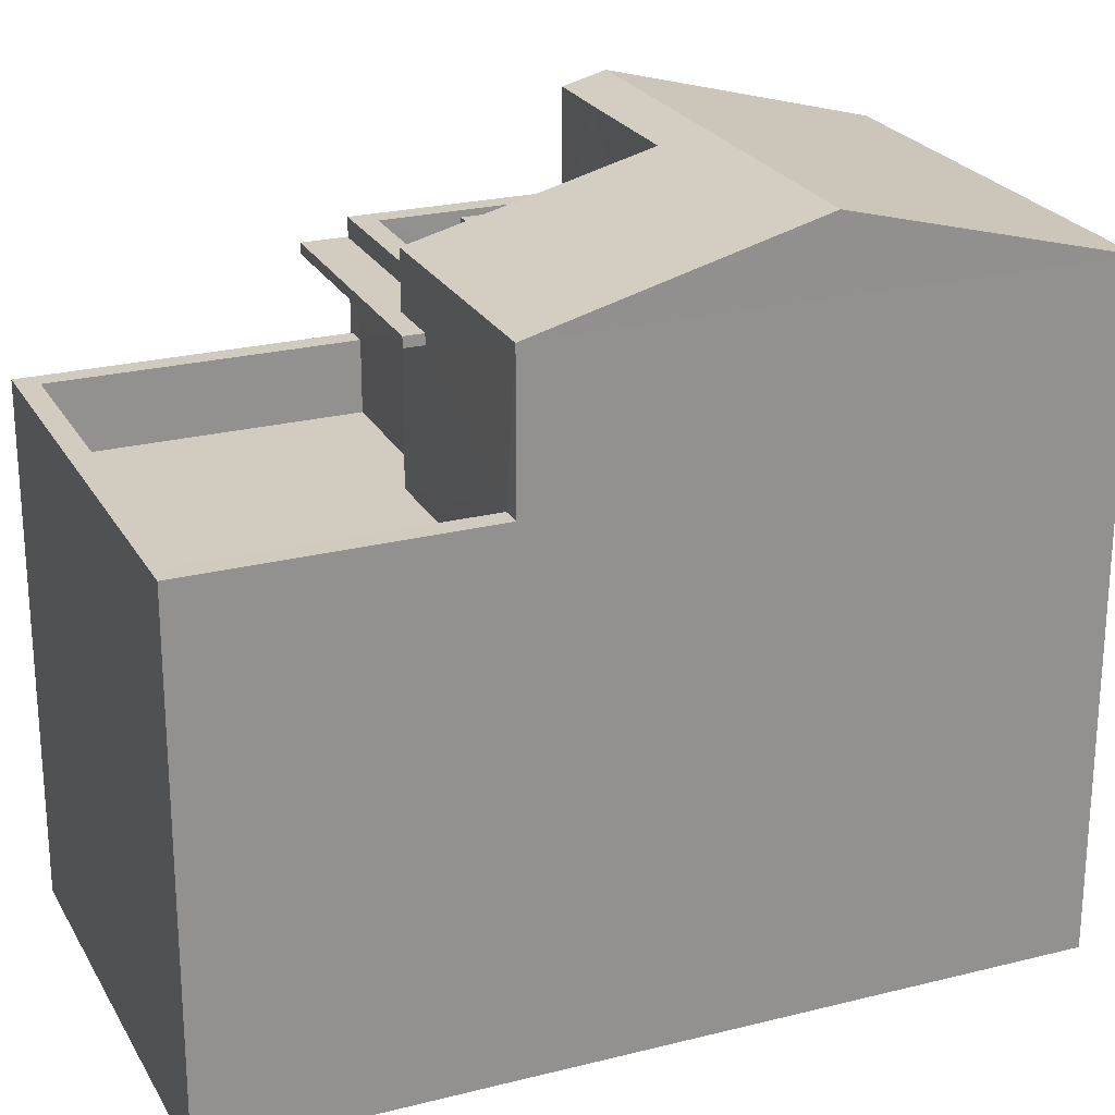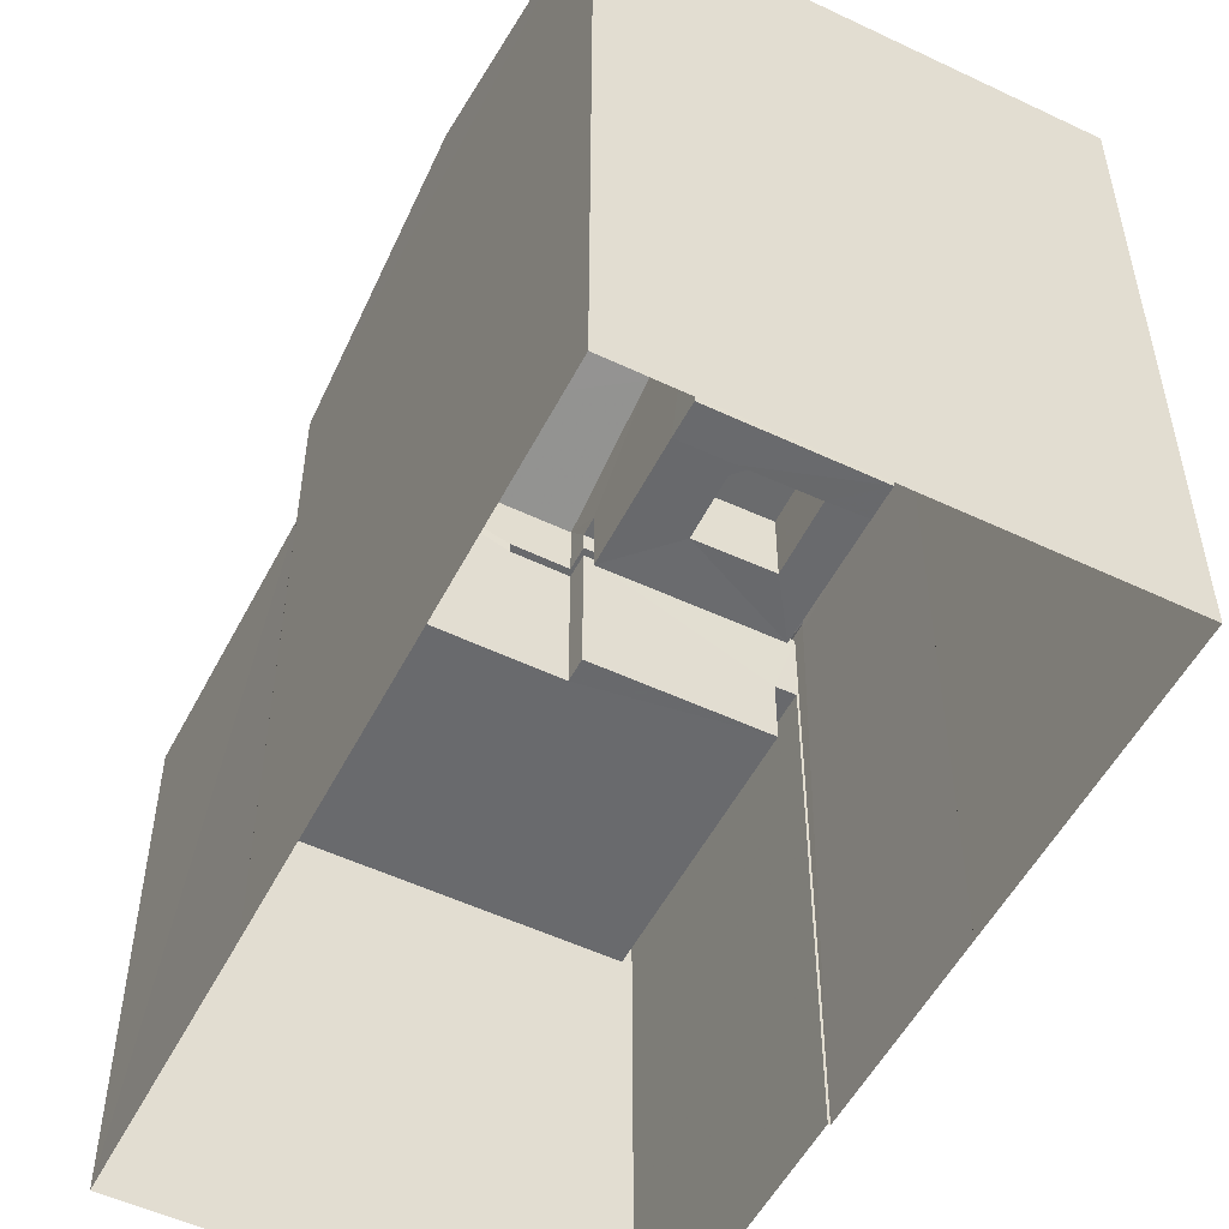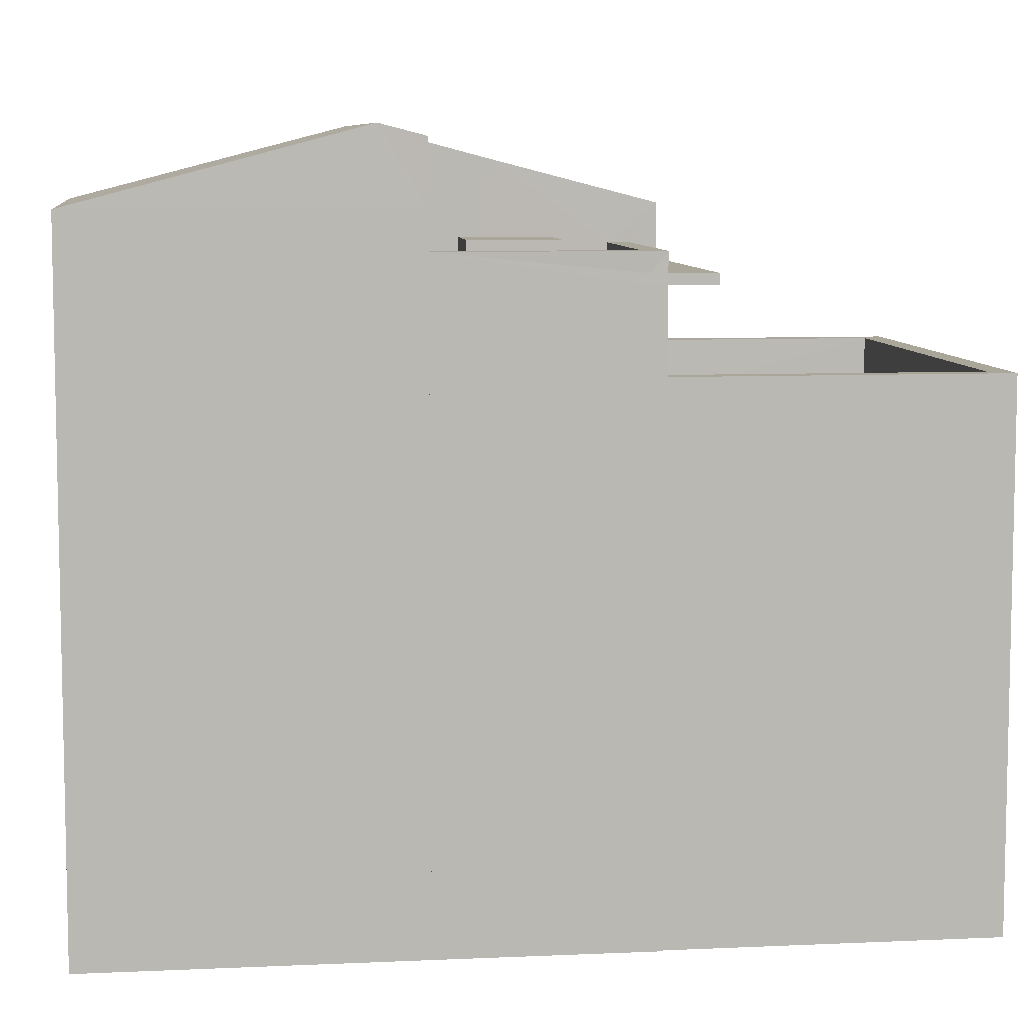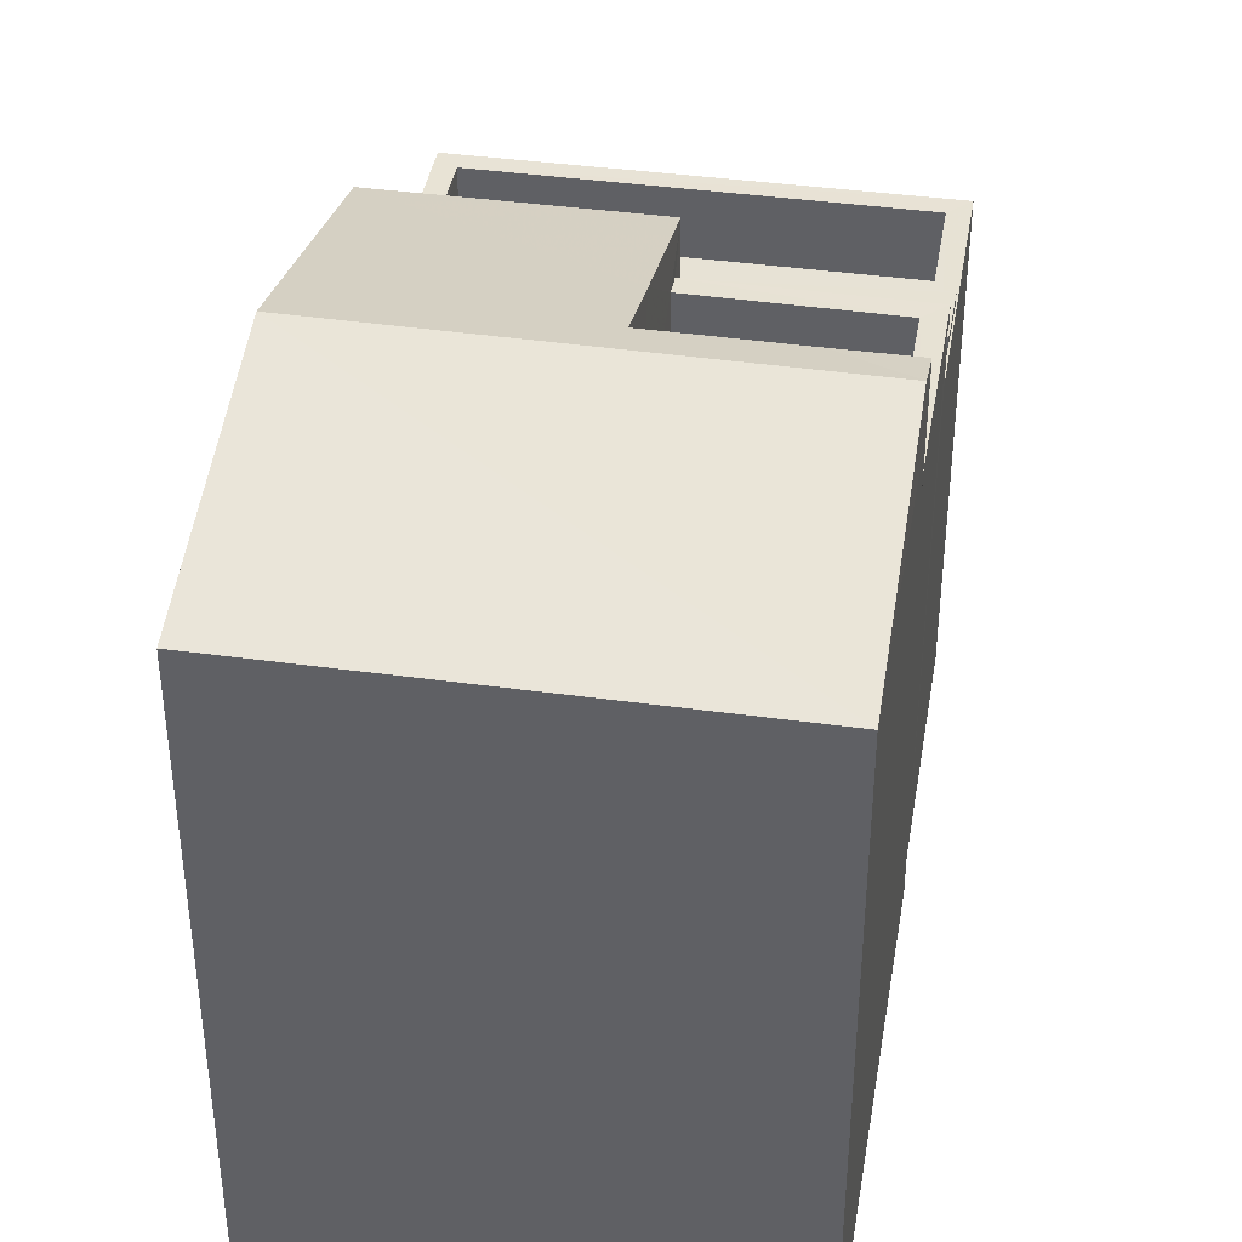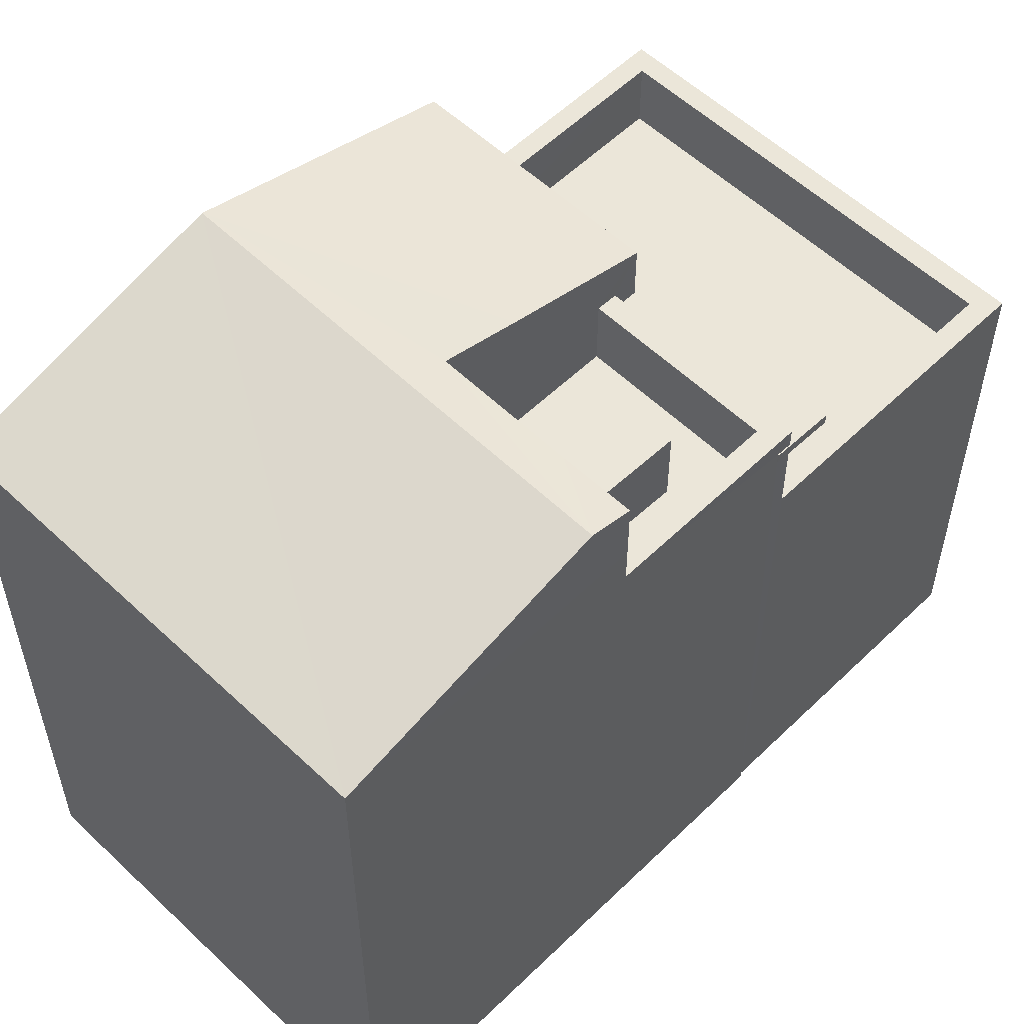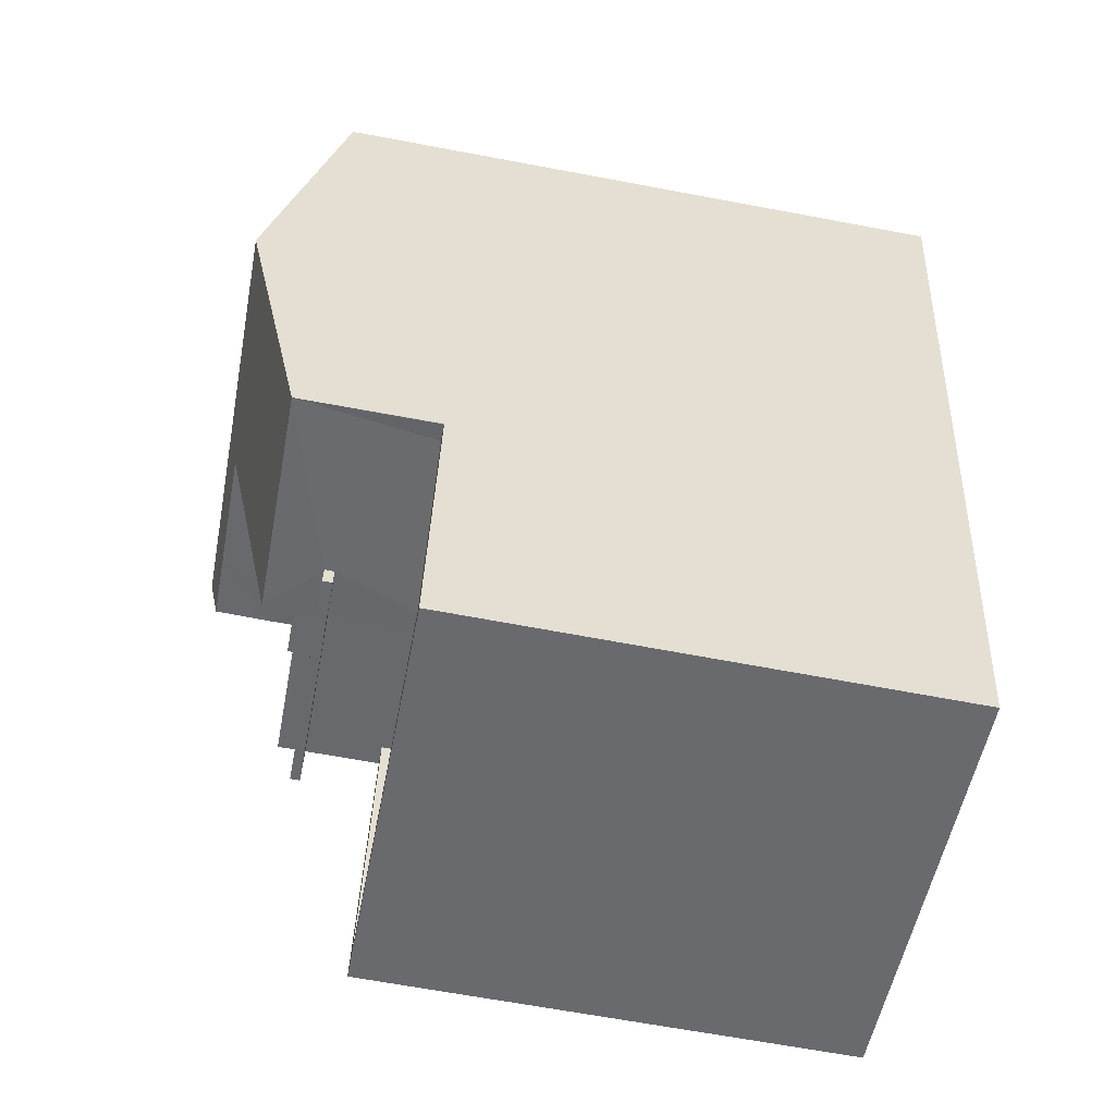
<metadata>
{"format":"obj","ext":"obj","renderer":"f3d","projection":"perspective","resolution":1024,"background":"white","views":[{"elev":23.9,"azim":55.5,"up":"+Z"},{"elev":-53.1,"azim":141.4,"up":"+Z"},{"elev":7.8,"azim":-109.0,"up":"+Z"},{"elev":40.3,"azim":178.0,"up":"+Z"},{"elev":56.2,"azim":-147.0,"up":"+Z"},{"elev":-64.7,"azim":79.2,"up":"+Y"}]}
</metadata>
<code>
v -8.942e+04 -9.939e+04 6.945
v -8.942e+04 -9.938e+04 6.945
v -8.941e+04 -9.939e+04 6.944
v -8.942e+04 -9.939e+04 6.945
v -8.941e+04 -9.939e+04 6.945
v -8.941e+04 -9.939e+04 6.945
v -8.942e+04 -9.94e+04 6.945
v -8.941e+04 -9.94e+04 6.945
v -8.942e+04 -9.939e+04 6.945
v -8.942e+04 -9.939e+04 6.945
v -8.942e+04 -9.939e+04 15.45
v -8.942e+04 -9.939e+04 15.45
v -8.942e+04 -9.939e+04 15.45
v -8.941e+04 -9.939e+04 15.44
v -8.941e+04 -9.939e+04 15.44
v -8.942e+04 -9.939e+04 15.45
v -8.941e+04 -9.939e+04 15.44
v -8.941e+04 -9.939e+04 15.44
v -8.942e+04 -9.939e+04 15.98
v -8.942e+04 -9.939e+04 15.98
v -8.942e+04 -9.939e+04 15.98
v -8.942e+04 -9.939e+04 15.98
v -8.942e+04 -9.939e+04 14.87
v -8.941e+04 -9.939e+04 14.87
v -8.942e+04 -9.939e+04 14.87
v -8.941e+04 -9.939e+04 14.87
v -8.942e+04 -9.939e+04 14.87
v -8.942e+04 -9.939e+04 14.87
v -8.942e+04 -9.939e+04 14.87
v -8.942e+04 -9.939e+04 14.87
v -8.941e+04 -9.939e+04 16.97
v -8.941e+04 -9.939e+04 16.4
v -8.941e+04 -9.939e+04 16.4
v -8.942e+04 -9.938e+04 16.4
v -8.941e+04 -9.939e+04 17.43
v -8.941e+04 -9.939e+04 16.4
v -8.942e+04 -9.939e+04 15.6
v -8.942e+04 -9.939e+04 15.6
v -8.942e+04 -9.939e+04 15.6
v -8.941e+04 -9.939e+04 15.59
v -8.941e+04 -9.939e+04 15.59
v -8.941e+04 -9.939e+04 15.59
v -8.941e+04 -9.939e+04 15.59
v -8.942e+04 -9.939e+04 15.6
v -8.942e+04 -9.939e+04 15.87
v -8.942e+04 -9.939e+04 15.87
v -8.942e+04 -9.939e+04 15.87
v -8.941e+04 -9.939e+04 15.87
v -8.941e+04 -9.939e+04 15.87
v -8.942e+04 -9.939e+04 15.87
v -8.942e+04 -9.939e+04 17.44
v -8.941e+04 -9.939e+04 17.27
v -8.942e+04 -9.939e+04 17.27
v -8.942e+04 -9.939e+04 14.31
v -8.942e+04 -9.939e+04 14.31
v -8.942e+04 -9.94e+04 14.31
v -8.942e+04 -9.94e+04 14.31
v -8.941e+04 -9.939e+04 14.3
v -8.941e+04 -9.94e+04 14.3
v -8.941e+04 -9.939e+04 14.3
v -8.941e+04 -9.94e+04 14.3
v -8.941e+04 -9.939e+04 14.87
v -8.942e+04 -9.939e+04 14.87
v -8.942e+04 -9.939e+04 17.27
v -8.941e+04 -9.939e+04 13.3
v -8.942e+04 -9.939e+04 13.31
v -8.941e+04 -9.939e+04 13.3
v -8.941e+04 -9.939e+04 13.3
v -8.941e+04 -9.94e+04 13.3
v -8.942e+04 -9.94e+04 13.31
v -8.942e+04 -9.939e+04 16.4
f 1 2 3
f 2 1 4
f 3 5 6
f 7 6 8
f 1 9 10
f 9 6 7
f 1 3 6
f 1 6 9
f 11 12 13
f 14 13 15
f 11 16 12
f 14 15 17
f 15 12 18
f 13 12 15
f 19 20 21
f 19 22 20
f 23 24 25
f 25 24 26
f 27 23 28
f 27 28 29
f 25 26 30
f 28 23 25
f 31 32 33
f 34 35 36
f 37 38 39
f 40 41 39
f 42 40 43
f 39 38 44
f 43 40 44
f 40 39 44
f 45 46 47
f 48 47 49
f 49 47 50
f 47 46 50
f 34 51 35
f 51 52 35
f 33 35 31
f 51 53 52
f 35 52 31
f 54 55 56
f 55 57 56
f 58 59 60
f 60 59 61
f 59 57 61
f 56 57 59
f 26 62 30
f 29 30 63
f 29 63 27
f 30 62 63
f 64 53 51
f 65 66 67
f 68 67 69
f 69 67 70
f 67 66 70
f 17 43 14
f 17 42 43
f 7 57 55
f 9 7 55
f 21 30 29
f 19 21 29
f 23 27 47
f 47 27 45
f 27 63 45
f 2 71 34
f 2 4 71
f 65 67 15
f 18 65 15
f 14 44 13
f 14 43 44
f 11 44 38
f 11 13 44
f 32 49 40
f 41 40 49
f 48 26 24
f 52 62 26
f 31 52 26
f 48 32 31
f 32 48 49
f 26 48 31
f 17 15 67
f 42 33 32
f 32 40 42
f 33 60 5
f 67 68 58
f 5 60 6
f 17 33 42
f 58 60 33
f 17 67 58
f 58 33 17
f 20 30 21
f 20 25 30
f 36 33 5
f 3 36 5
f 68 69 59
f 58 68 59
f 19 28 22
f 19 29 28
f 35 33 36
f 49 50 39
f 41 49 39
f 59 69 70
f 56 59 70
f 36 3 2
f 34 36 2
f 16 1 10
f 10 12 16
f 46 1 16
f 50 46 37
f 39 50 37
f 37 46 16
f 37 11 38
f 37 16 11
f 22 25 20
f 22 28 25
f 60 8 6
f 60 61 8
f 71 51 34
f 71 64 51
f 48 24 23
f 47 48 23
f 61 57 7
f 8 61 7
f 10 9 55
f 10 55 12
f 12 54 18
f 66 65 54
f 54 65 18
f 55 54 12
f 46 4 1
f 4 46 71
f 62 52 53
f 63 62 45
f 71 53 64
f 45 71 46
f 62 53 45
f 45 53 71
f 54 70 66
f 54 56 70

</code>
